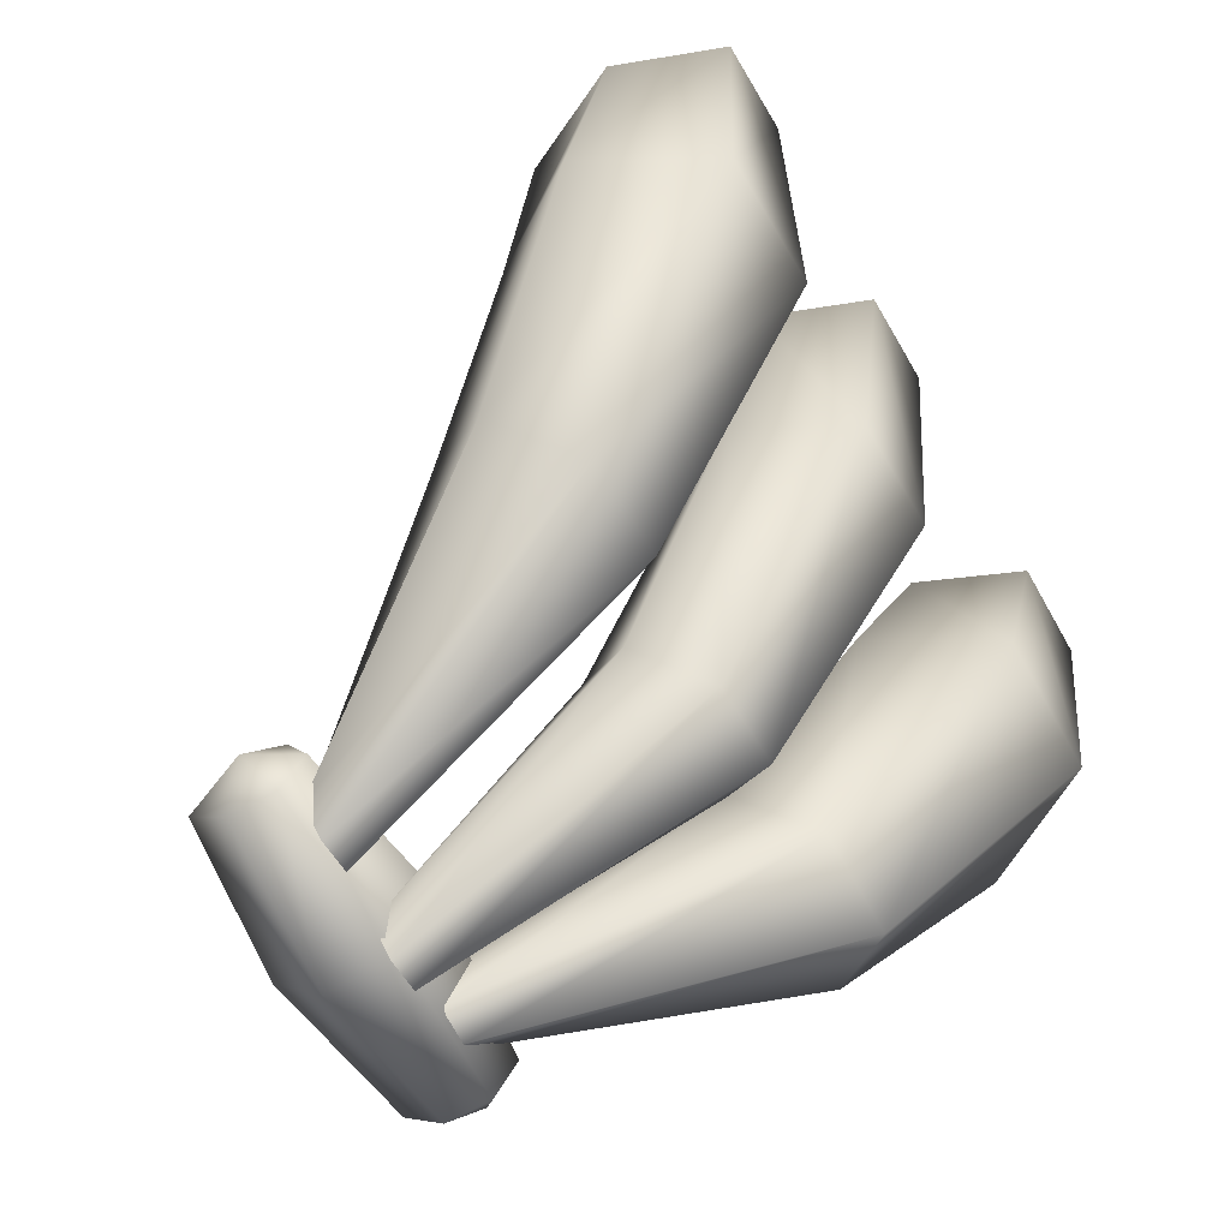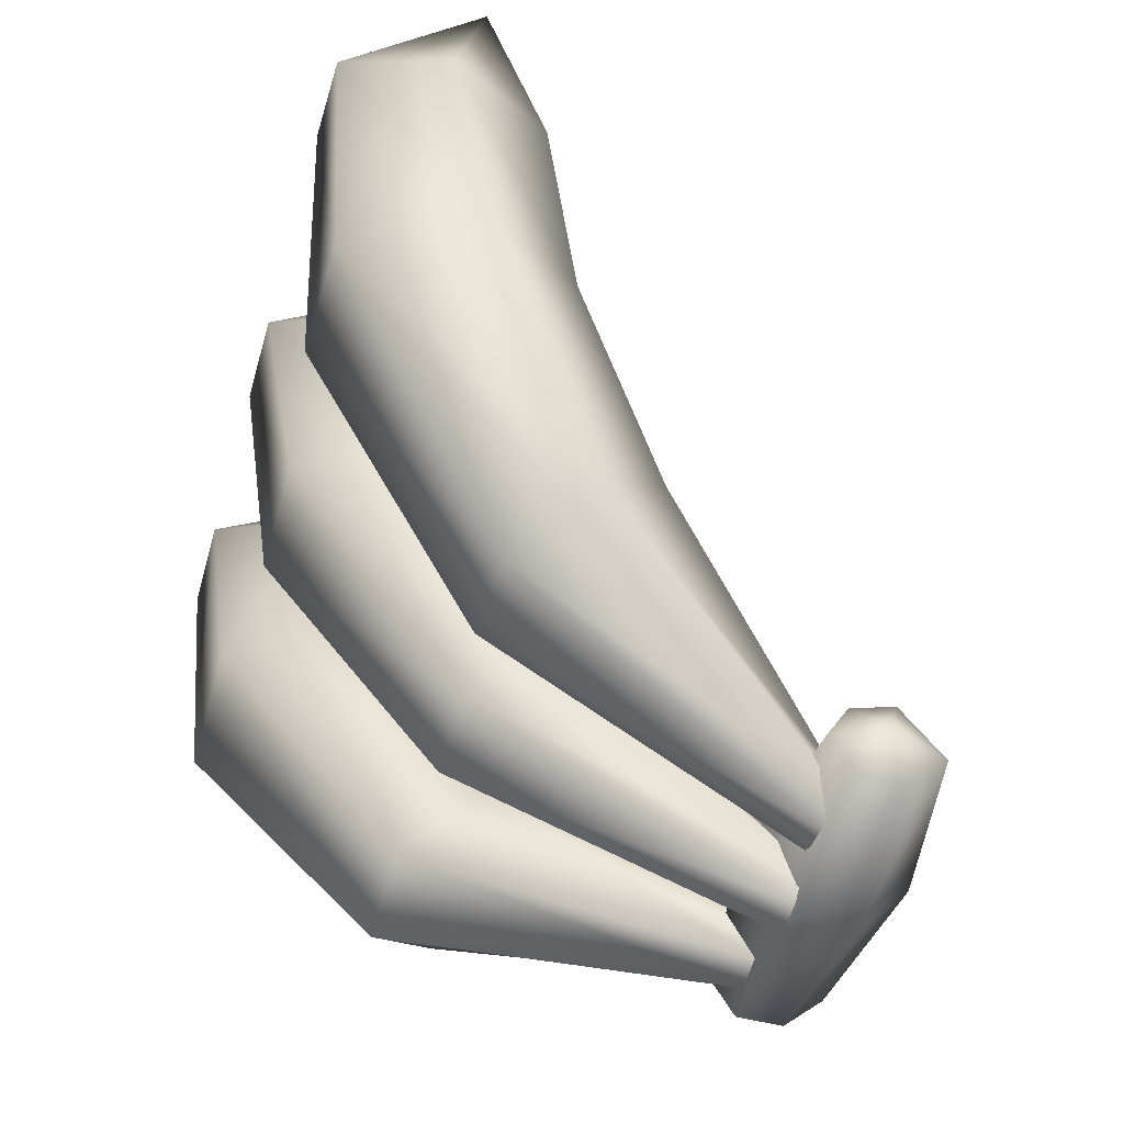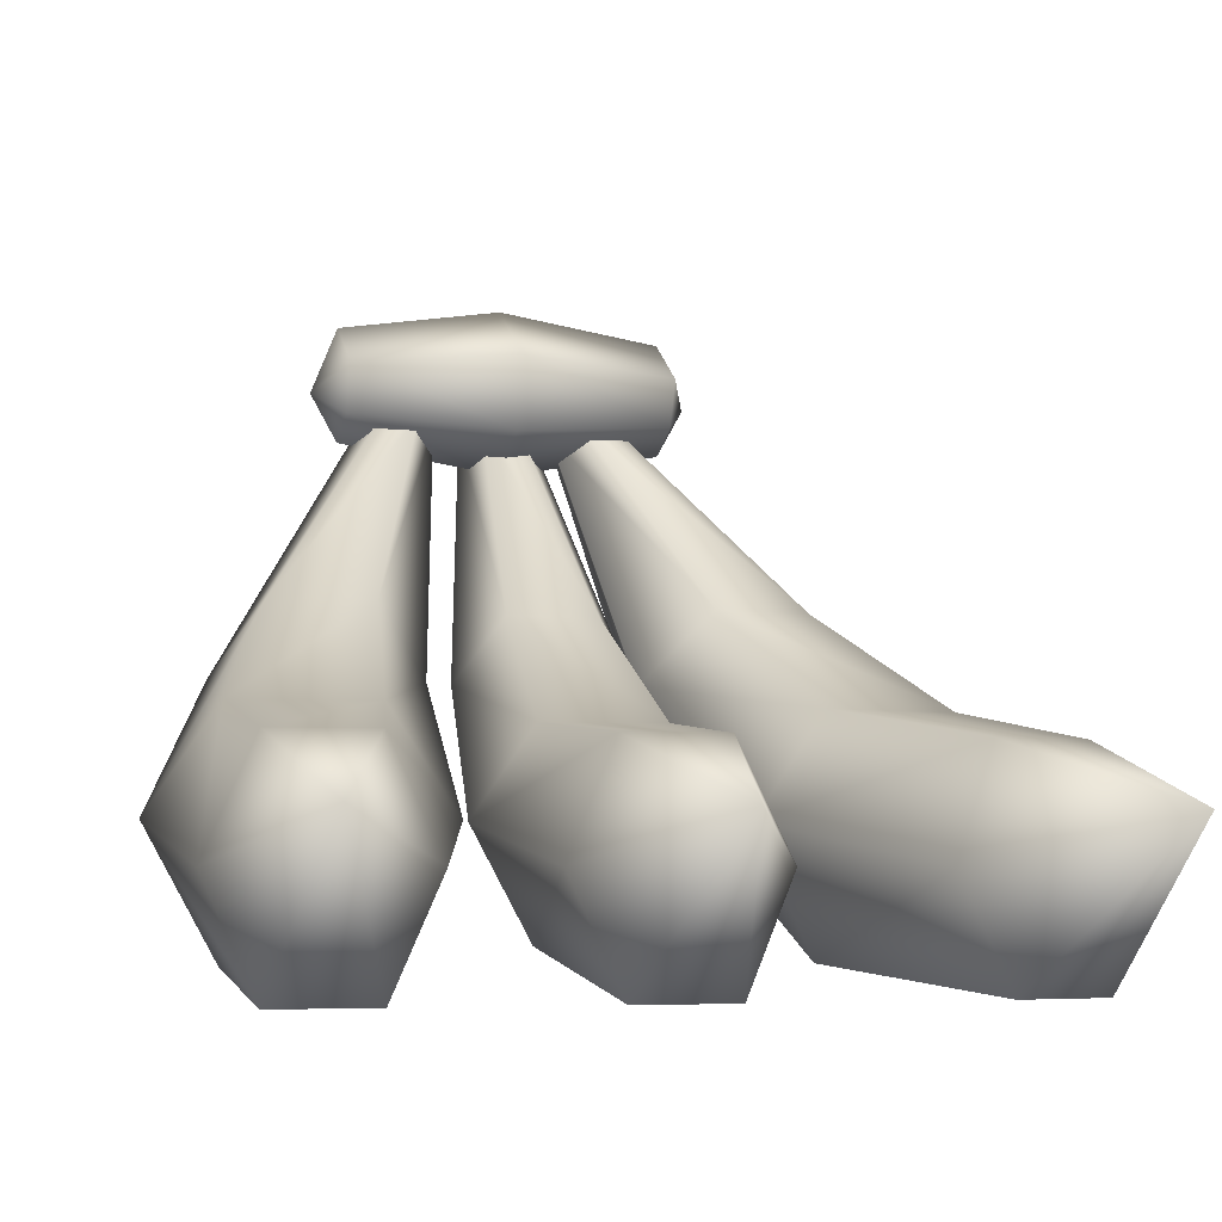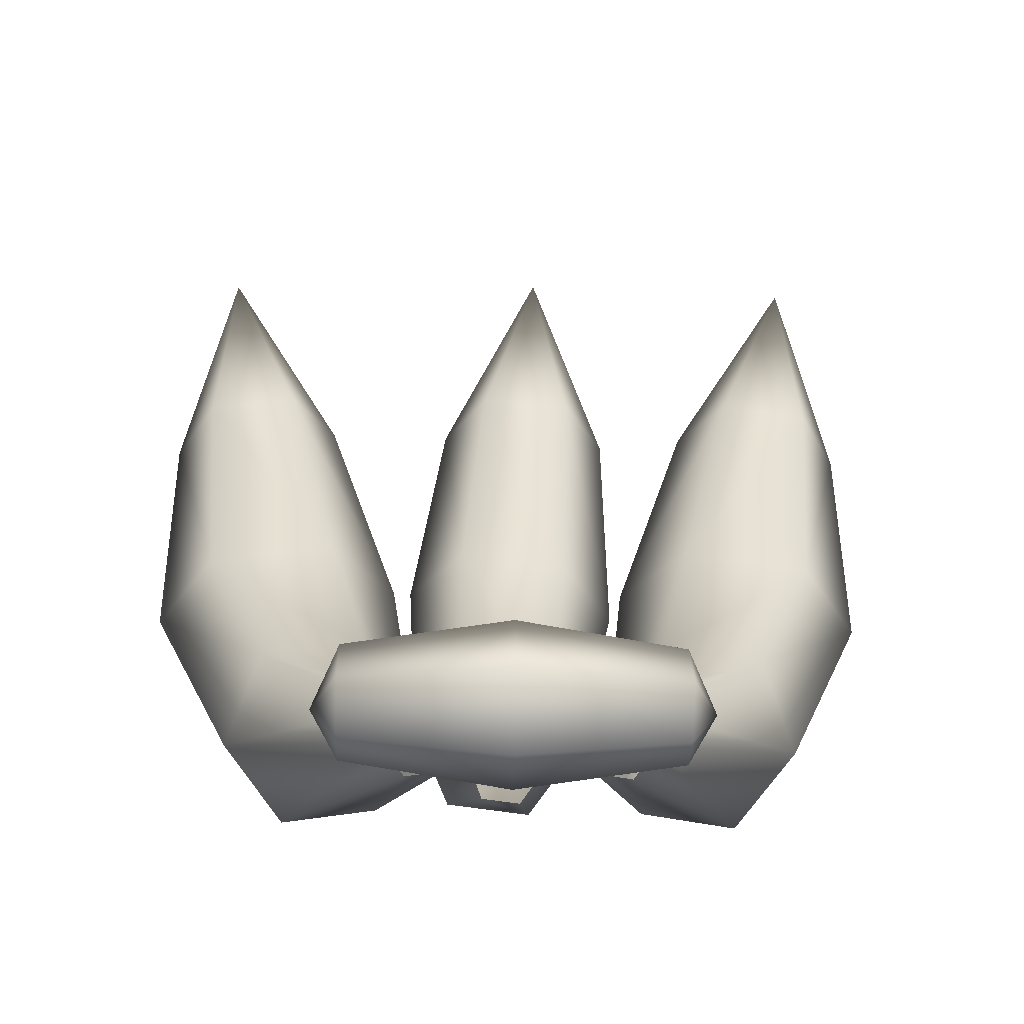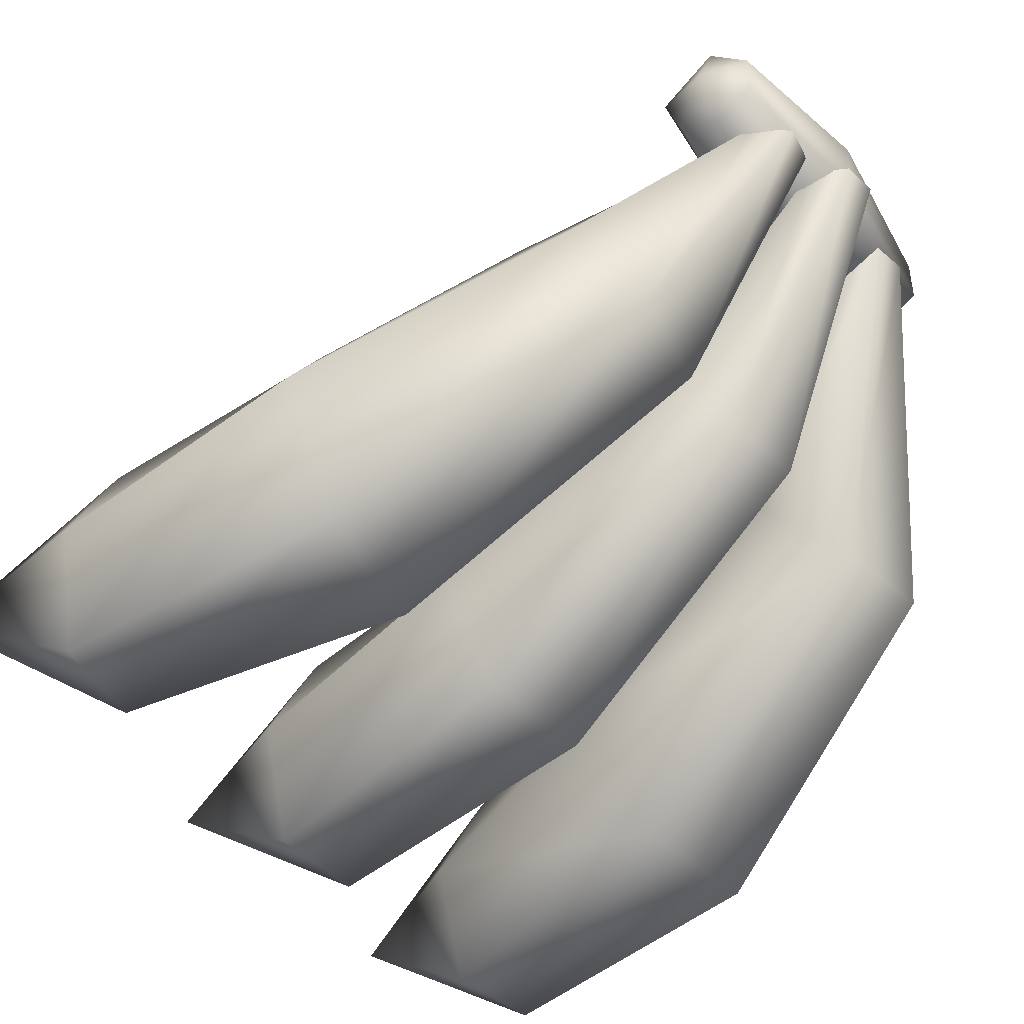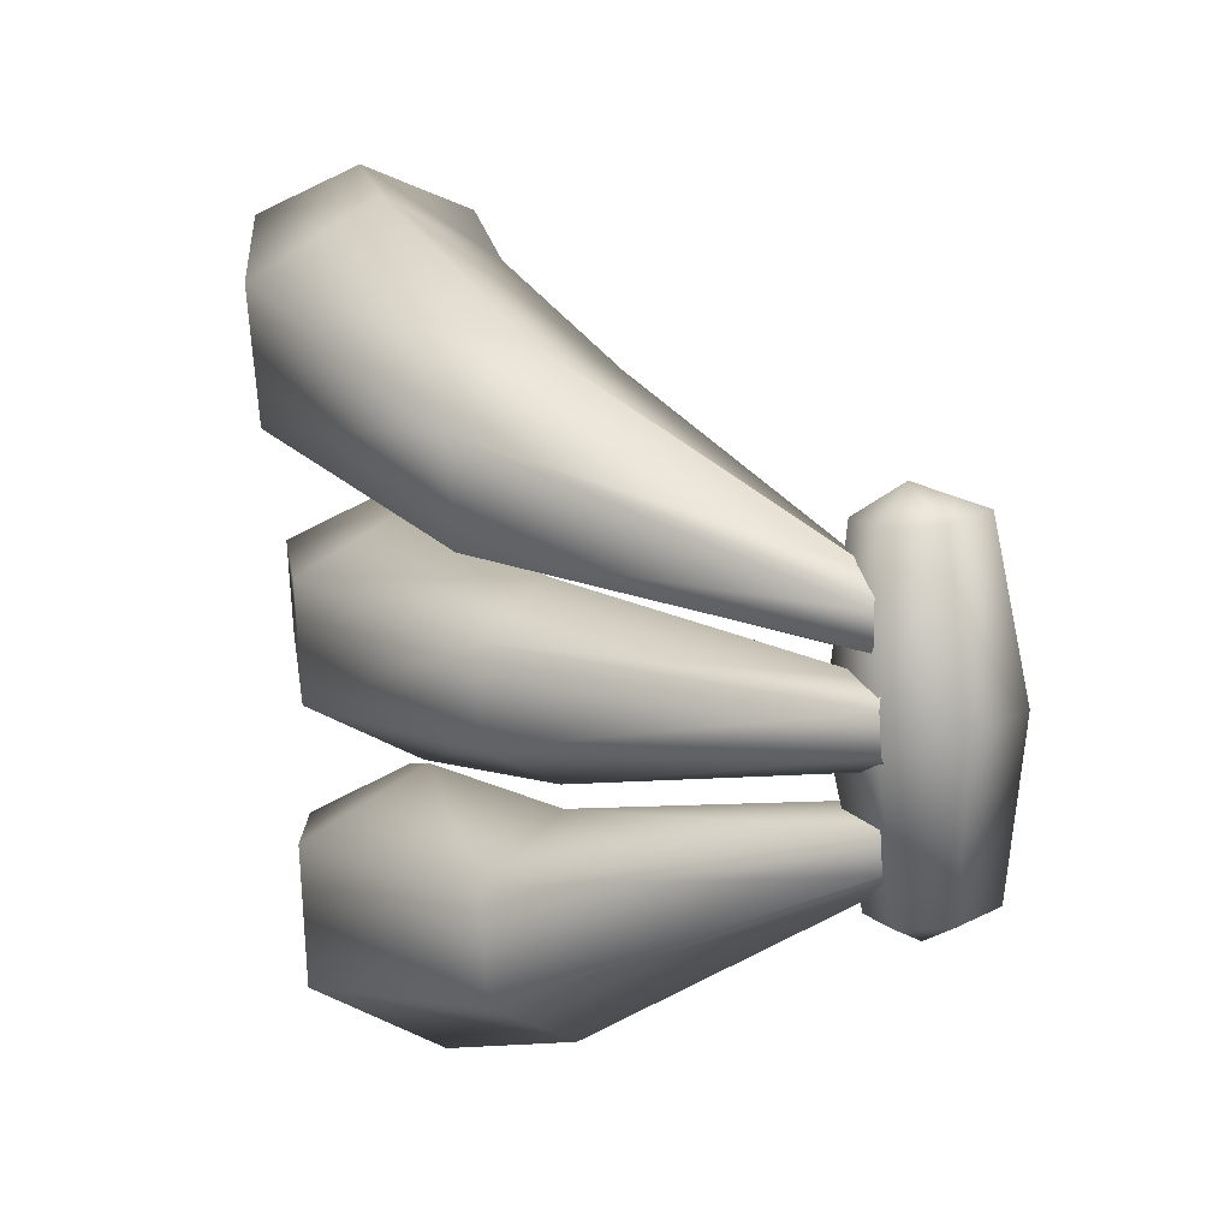
<metadata>
{"format":"obj","ext":"obj","renderer":"f3d","projection":"perspective","resolution":1024,"background":"white","views":[{"elev":-66.4,"azim":-60.0,"up":"+Z"},{"elev":-50.6,"azim":74.0,"up":"+Z"},{"elev":-5.0,"azim":-18.2,"up":"+Y"},{"elev":-32.2,"azim":178.2,"up":"+Z"},{"elev":-45.1,"azim":125.7,"up":"+Y"},{"elev":-74.7,"azim":93.2,"up":"+Z"}]}
</metadata>
<code>
v -0.04164 -0.01876 0.03672
v -0.03252 -0.01317 -1.053e-05
v -0.02134 -0.0294 -0.0001989
v -0.03435 -0.036 0.04004
v -0.03193 -0.04956 -0.003807
v -0.0423 -0.05324 0.04096
v -0.05488 -0.02894 0.07129
v -0.01671 -0.008078 -0.03808
v -0.02643 0.003351 -0.02907
v -0.0232 -0.01951 -0.04963
v -0.009605 0.03405 -0.06163
v -0.01337 0.03507 -0.05658
v -0.01164 0.03302 -0.0676
v -0.05688 -0.01876 0.03433
v -0.05429 -0.01317 -0.003431
v -0.03252 -0.01317 -1.053e-05
v -0.04164 -0.01876 0.03672
v -0.05488 -0.02894 0.07129
v -0.02643 0.003351 -0.02907
v -0.04264 0.003351 -0.03162
v -0.01337 0.03507 -0.05658
v -0.01917 0.03507 -0.05749
v -0.06483 -0.036 0.03525
v -0.06487 -0.0294 -0.007039
v -0.05429 -0.01317 -0.003431
v -0.05688 -0.01876 0.03433
v -0.05755 -0.05324 0.03857
v -0.05369 -0.04956 -0.007228
v -0.05488 -0.02894 0.07129
v -0.04264 0.003351 -0.03162
v -0.04913 -0.008078 -0.04317
v -0.03941 -0.01951 -0.05218
v -0.01917 0.03507 -0.05749
v -0.02121 0.03405 -0.06345
v -0.01744 0.03302 -0.06851
v -0.0423 -0.05324 0.04096
v -0.03193 -0.04956 -0.003807
v -0.05369 -0.04956 -0.007228
v -0.05755 -0.05324 0.03857
v -0.05488 -0.02894 0.07129
v -0.03941 -0.01951 -0.05218
v -0.0232 -0.01951 -0.04963
v -0.01744 0.03302 -0.06851
v -0.01164 0.03302 -0.0676
v 0.02758 0.04917 -0.0602
v 0.0009515 0.05324 -0.0602
v 0.0009515 0.04439 -0.07034
v 0.02758 0.04236 -0.06682
v 0.0009515 0.03268 -0.07034
v 0.02758 0.03471 -0.06682
v -0.02568 0.04236 -0.06682
v -0.02568 0.04917 -0.0602
v -0.02568 0.03471 -0.06682
v 0.02758 0.03471 -0.06682
v 0.0009515 0.03268 -0.07034
v 0.0009515 0.02682 -0.0602
v 0.02758 0.03089 -0.0602
v -0.02568 0.03089 -0.0602
v -0.02568 0.03471 -0.06682
v 0.02758 0.03089 -0.0602
v 0.0009515 0.02682 -0.0602
v 0.0009515 0.03268 -0.05005
v 0.02758 0.03471 -0.05358
v 0.0009515 0.04439 -0.04743
v 0.02758 0.04236 -0.05095
v -0.02568 0.03471 -0.05358
v -0.02568 0.03089 -0.0602
v -0.02568 0.04236 -0.05095
v 0.02758 0.04236 -0.05095
v 0.0009515 0.04439 -0.04743
v 0.0009515 0.05324 -0.0602
v 0.02758 0.04917 -0.0602
v -0.02568 0.04917 -0.0602
v -0.02568 0.04236 -0.05095
v 0.02758 0.04236 -0.06682
v 0.03192 0.03853 -0.0602
v 0.02758 0.04917 -0.0602
v 0.02758 0.04236 -0.05095
v 0.02758 0.03471 -0.06682
v 0.02758 0.04236 -0.05095
v 0.03192 0.03853 -0.0602
v 0.02758 0.03471 -0.05358
v 0.02758 0.03089 -0.0602
v 0.02758 0.03471 -0.06682
v -0.02568 0.04917 -0.0602
v -0.03001 0.03853 -0.0602
v -0.02568 0.04236 -0.06682
v -0.02568 0.03471 -0.06682
v -0.02568 0.04236 -0.05095
v -0.02568 0.03471 -0.06682
v -0.03001 0.03853 -0.0602
v -0.02568 0.03089 -0.0602
v -0.02568 0.03471 -0.05358
v -0.02568 0.04236 -0.05095
v 0.02134 -0.0294 -0.0001989
v 0.03252 -0.01317 -1.053e-05
v 0.04164 -0.01876 0.03672
v 0.03435 -0.036 0.04004
v 0.03193 -0.04956 -0.003807
v 0.0423 -0.05324 0.04096
v 0.05488 -0.02894 0.07129
v 0.01671 -0.008078 -0.03808
v 0.02643 0.003351 -0.02907
v 0.0232 -0.01951 -0.04963
v 0.009605 0.03405 -0.06163
v 0.01337 0.03507 -0.05658
v 0.01164 0.03302 -0.0676
v 0.03252 -0.01317 -1.053e-05
v 0.05429 -0.01317 -0.003431
v 0.05688 -0.01876 0.03433
v 0.04164 -0.01876 0.03672
v 0.05488 -0.02894 0.07129
v 0.02643 0.003351 -0.02907
v 0.04264 0.003351 -0.03162
v 0.01337 0.03507 -0.05658
v 0.01917 0.03507 -0.05749
v 0.05429 -0.01317 -0.003431
v 0.06487 -0.0294 -0.007039
v 0.06483 -0.036 0.03525
v 0.05688 -0.01876 0.03433
v 0.05755 -0.05324 0.03857
v 0.05369 -0.04956 -0.007228
v 0.05488 -0.02894 0.07129
v 0.04264 0.003351 -0.03162
v 0.04913 -0.008078 -0.04317
v 0.03941 -0.01951 -0.05218
v 0.01917 0.03507 -0.05749
v 0.02121 0.03405 -0.06345
v 0.01744 0.03302 -0.06851
v 0.05369 -0.04956 -0.007228
v 0.03193 -0.04956 -0.003807
v 0.0423 -0.05324 0.04096
v 0.05755 -0.05324 0.03857
v 0.05488 -0.02894 0.07129
v 0.03941 -0.01951 -0.05218
v 0.0232 -0.01951 -0.04963
v 0.01744 0.03302 -0.06851
v 0.01164 0.03302 -0.0676
v -0.01928 -0.02959 -0.004976
v -0.0101 -0.01565 -0.002153
v -0.01085 -0.01876 0.03622
v -0.01867 -0.036 0.03792
v -0.009689 -0.0469 -0.005428
v -0.0111 -0.05324 0.0405
v -0.00523 -0.02894 0.07281
v -0.01159 -0.008078 -0.04277
v -0.005676 0.001819 -0.03294
v -0.003417 -0.01797 -0.05082
v -0.003798 0.03405 -0.06764
v -0.001584 0.03507 -0.06174
v -0.0001852 0.03302 -0.07281
v -0.0101 -0.01565 -0.002153
v 0.008669 -0.01565 0.000218
v 0.004554 -0.01876 0.03711
v -0.01085 -0.01876 0.03622
v -0.00523 -0.02894 0.07281
v -0.005676 0.001819 -0.03294
v 0.00842 0.001819 -0.03116
v -0.001584 0.03507 -0.06174
v 0.004243 0.03507 -0.061
v 0.008669 -0.01565 0.000218
v 0.01826 -0.02959 -0.0002337
v 0.01213 -0.036 0.03969
v 0.004554 -0.01876 0.03711
v 0.004307 -0.05324 0.04139
v 0.009082 -0.0469 -0.003057
v -0.00523 -0.02894 0.07281
v 0.00842 0.001819 -0.03116
v 0.0166 -0.008078 -0.03921
v 0.01068 -0.01797 -0.04904
v 0.004243 0.03507 -0.061
v 0.007856 0.03405 -0.06617
v 0.005641 0.03302 -0.07207
v 0.009082 -0.0469 -0.003057
v -0.009689 -0.0469 -0.005428
v -0.0111 -0.05324 0.0405
v 0.004307 -0.05324 0.04139
v -0.00523 -0.02894 0.07281
v 0.01068 -0.01797 -0.04904
v -0.003417 -0.01797 -0.05082
v 0.005641 0.03302 -0.07207
v -0.0001852 0.03302 -0.07281
f 3 2 1
f 4 3 1
f 5 3 4
f 6 5 4
f 7 4 1
f 7 6 4
f 2 3 8
f 9 2 8
f 3 5 10
f 8 3 10
f 9 8 11
f 12 9 11
f 8 10 13
f 11 8 13
f 16 15 14
f 17 16 14
f 18 17 14
f 15 16 19
f 20 15 19
f 20 19 21
f 22 20 21
f 25 24 23
f 26 25 23
f 23 24 27
f 24 28 27
f 29 26 23
f 29 23 27
f 24 25 30
f 31 24 30
f 28 24 31
f 32 28 31
f 31 30 33
f 34 31 33
f 32 31 34
f 35 32 34
f 38 37 36
f 39 38 36
f 40 39 36
f 37 38 41
f 42 37 41
f 42 41 43
f 44 42 43
f 47 46 45
f 48 47 45
f 49 47 48
f 50 49 48
f 47 51 46
f 51 52 46
f 53 51 47
f 49 53 47
f 56 55 54
f 57 56 54
f 56 58 55
f 58 59 55
f 62 61 60
f 63 62 60
f 64 62 63
f 65 64 63
f 62 66 61
f 66 67 61
f 68 66 62
f 64 68 62
f 71 70 69
f 72 71 69
f 71 73 70
f 73 74 70
f 77 76 75
f 78 76 77
f 75 76 79
f 82 81 80
f 83 81 82
f 84 81 83
f 87 86 85
f 88 86 87
f 85 86 89
f 92 91 90
f 93 91 92
f 94 91 93
f 97 96 95
f 98 97 95
f 98 95 99
f 100 98 99
f 98 101 97
f 100 101 98
f 102 95 96
f 103 102 96
f 104 99 95
f 102 104 95
f 105 102 103
f 106 105 103
f 107 104 102
f 105 107 102
f 110 109 108
f 111 110 108
f 111 112 110
f 113 108 109
f 114 113 109
f 115 113 114
f 116 115 114
f 119 118 117
f 120 119 117
f 119 121 118
f 121 122 118
f 120 123 119
f 119 123 121
f 124 117 118
f 125 124 118
f 125 118 122
f 126 125 122
f 127 124 125
f 128 127 125
f 128 125 126
f 129 128 126
f 132 131 130
f 133 132 130
f 133 134 132
f 135 130 131
f 136 135 131
f 137 135 136
f 138 137 136
f 141 140 139
f 142 141 139
f 142 139 143
f 144 142 143
f 142 145 141
f 144 145 142
f 146 139 140
f 147 146 140
f 148 143 139
f 146 148 139
f 149 146 147
f 150 149 147
f 151 148 146
f 149 151 146
f 154 153 152
f 155 154 152
f 155 156 154
f 157 152 153
f 158 157 153
f 159 157 158
f 160 159 158
f 163 162 161
f 164 163 161
f 163 165 162
f 165 166 162
f 164 167 163
f 163 167 165
f 168 161 162
f 169 168 162
f 169 162 166
f 170 169 166
f 171 168 169
f 172 171 169
f 172 169 170
f 173 172 170
f 176 175 174
f 177 176 174
f 177 178 176
f 179 174 175
f 180 179 175
f 181 179 180
f 182 181 180

</code>
